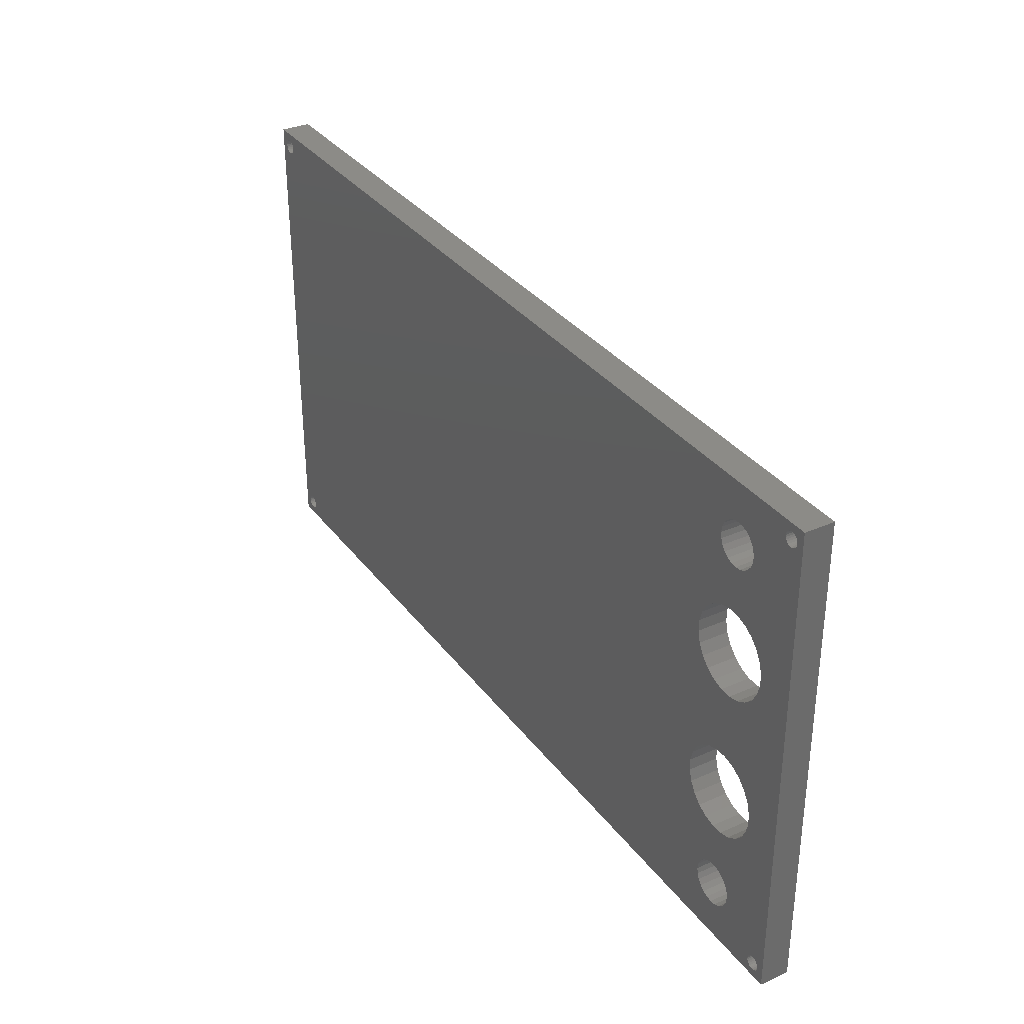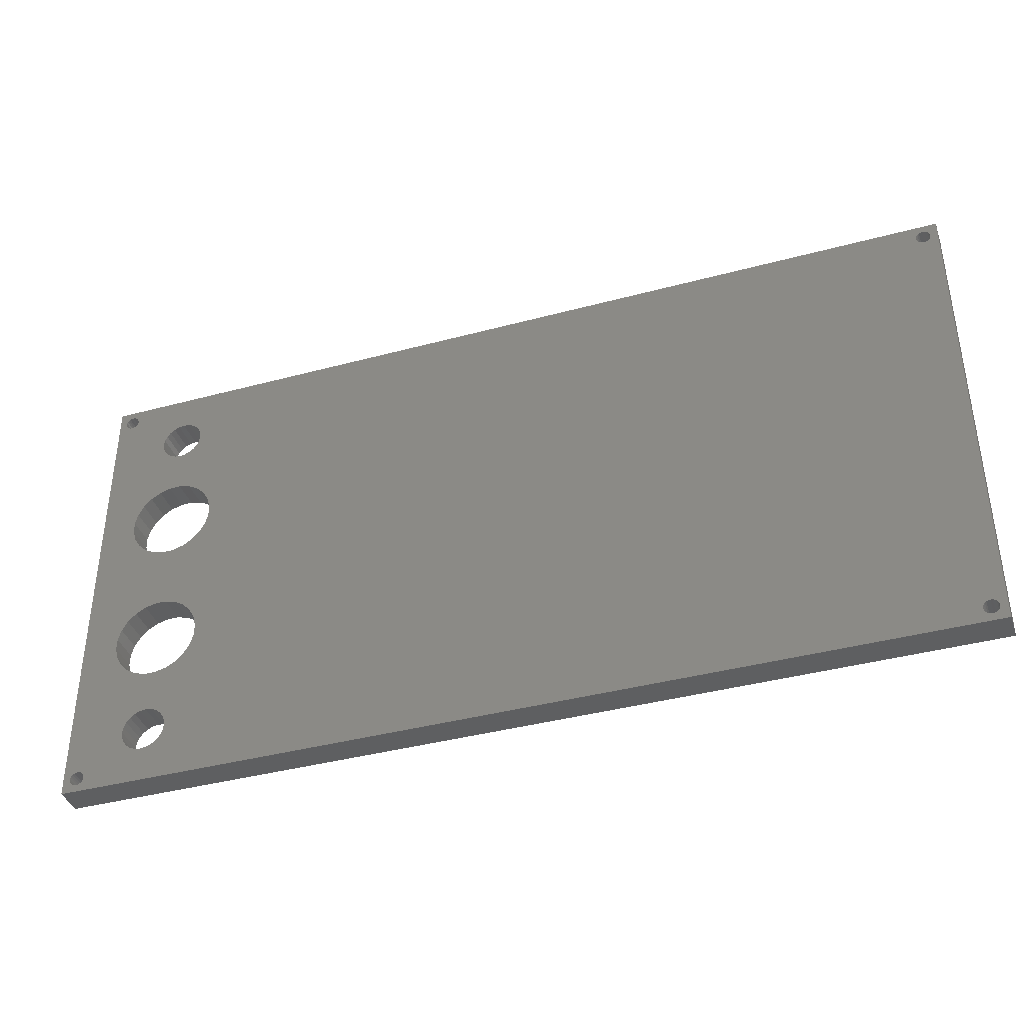
<metadata>
{"format":"stl","ext":"stl","renderer":"f3d","projection":"perspective","resolution":1024,"background":"white","views":[{"elev":33.5,"azim":58.9,"up":"+Y"},{"elev":-38.9,"azim":-161.3,"up":"+Y"}]}
</metadata>
<code>
# stl→obj: 392 verts, 812 faces
v 111.8 12.42 -3.525e-15
v 110.9 3 0
v 110.4 13.18 -3.525e-15
v 111 3.802 0
v 111.3 4.55 0
v 111.8 5.192 0
v 113.3 12.04 -3.525e-15
v 112.4 5.685 0
v 113.2 5.994 0
v 114 6.1 0
v 114.9 12.07 -3.525e-15
v 114.8 5.994 0
v 115.5 5.685 0
v 116.4 12.5 -3.525e-15
v 116.2 5.192 0
v 116.7 4.55 0
v 117.7 13.3 -3.525e-15
v 117 3.802 0
v 117.1 3 0
v 108.4 36.83 0
v 108 18.68 -3.525e-15
v 108 38.36 0
v 108.4 20.2 -3.525e-15
v 109.2 35.46 0
v 109.2 21.57 -3.525e-15
v 110.2 34.33 0
v 110.3 22.7 -3.525e-15
v 111.6 33.51 0
v 111.6 23.5 -3.525e-15
v 113.1 33.07 0
v 113.1 23.93 -3.525e-15
v 114.6 33.03 0
v 114.7 23.96 -3.525e-15
v 116.2 33.4 0
v 116.2 23.58 -3.525e-15
v 117.5 34.16 0
v 117.6 22.82 -3.525e-15
v 118.7 35.24 0
v 118.7 21.73 -3.525e-15
v 119.5 36.58 0
v 119.5 20.39 -3.525e-15
v 119.9 38.08 0
v 119.9 18.88 -3.525e-15
v 120 39.64 0
v 120 17.32 -3.525e-15
v 122 59.74 0
v 122 -3.004 0
v 122 60 0
v 122 -2.745 0
v 122.1 -2.503 0
v 122.1 59.5 0
v 122.3 -2.296 0
v 122.3 59.29 0
v 122.5 -2.136 0
v 122.5 59.13 0
v 122.7 -2.035 0
v 122.7 59.03 0
v 123 -2 0
v 123 59 0
v 123.3 -2.033 0
v 123.3 59.03 0
v 123.5 -2.132 0
v 123.5 59.13 0
v 123.7 -2.29 0
v 123.7 59.29 0
v 123.9 -2.497 0
v 123.9 59.5 0
v 124 -2.738 0
v 124 59.74 0
v 124 -2.996 0
v 124 60 0
v 0 62 0
v 1 60 0
v 0 -5 0
v 1.034 60.26 0
v 1.134 60.5 0
v 1.293 60.71 0
v 1.5 60.87 0
v 1.741 60.97 0
v 2 61 0
v 125 62 0
v 1 -3 0
v 2.259 60.97 0
v 2.5 60.87 0
v 2.707 60.71 0
v 2.866 60.5 0
v 2.966 60.26 0
v 3 60 0
v 112.5 56.6 5.461e-15
v 3 -3 0
v 111.9 56.12 5.461e-15
v 111.4 55.5 5.461e-15
v 111.1 54.78 5.461e-15
v 108.1 39.92 0
v 108.5 41.42 0
v 109.3 42.76 0
v 111 54 5.461e-15
v 110.5 43.84 0
v 113.2 56.9 5.461e-15
v 122.5 60.87 0
v 114 57 5.461e-15
v 114.8 56.9 5.461e-15
v 115.5 56.6 5.461e-15
v 116.1 56.12 5.461e-15
v 122.3 60.71 0
v 116.6 55.5 5.461e-15
v 116.9 54.78 5.461e-15
v 117 54 5.461e-15
v 122.1 60.5 0
v 122 60.26 0
v 117.8 43.67 0
v 118.8 42.54 0
v 119.6 41.17 0
v 122.7 60.97 0
v 123 61 0
v 123.3 60.97 0
v 123.5 60.87 0
v 123.7 60.71 0
v 123.9 60.5 0
v 124 60.26 0
v 2 -4 0
v 125 -5 0
v 1.741 -3.966 0
v 1.5 -3.866 0
v 1.293 -3.707 0
v 1.134 -3.5 0
v 1.034 -3.259 0
v 2.259 -3.966 0
v 2.5 -3.866 0
v 2.707 -3.707 0
v 2.866 -3.5 0
v 2.966 -3.259 0
v 112.5 0.3153 0
v 111.8 0.808 0
v 111.3 1.45 0
v 111 2.198 0
v 108.1 17.12 -3.525e-15
v 108.5 15.61 -3.525e-15
v 109.3 14.27 -3.525e-15
v 113.2 0.00563 0
v 114 -0.1 0
v 122.5 -3.868 0
v 114.8 0.00563 0
v 115.5 0.3153 0
v 116.2 0.808 0
v 122.3 -3.71 0
v 116.7 1.45 0
v 117 2.198 0
v 122.1 -3.503 0
v 122 -3.262 0
v 118.8 14.43 -3.525e-15
v 119.6 15.8 -3.525e-15
v 122.7 -3.967 0
v 123 -4 0
v 123.3 -3.965 0
v 123.5 -3.864 0
v 123.7 -3.704 0
v 123.9 -3.497 0
v 124 -3.255 0
v 111.8 44.6 0
v 111.1 53.22 5.461e-15
v 111.4 52.5 5.461e-15
v 111.9 51.88 5.461e-15
v 113.4 44.97 0
v 112.5 51.4 5.461e-15
v 113.2 51.1 5.461e-15
v 114 51 5.461e-15
v 114.9 44.93 0
v 114.8 51.1 5.461e-15
v 115.5 51.4 5.461e-15
v 116.4 44.49 0
v 116.1 51.88 5.461e-15
v 116.6 52.5 5.461e-15
v 116.9 53.22 5.461e-15
v 1.034 -2.741 0
v 1.034 59.74 0
v 1.134 -2.5 0
v 1.134 59.5 0
v 1.293 -2.293 0
v 1.293 59.29 0
v 1.5 -2.134 0
v 1.5 59.13 0
v 1.741 -2.034 0
v 1.741 59.03 0
v 2 -2 0
v 2 59 0
v 2.259 -2.034 0
v 2.259 59.03 0
v 2.5 -2.134 0
v 2.5 59.13 0
v 2.707 -2.293 0
v 2.707 59.29 0
v 2.866 59.5 0
v 2.866 -2.5 0
v 2.966 59.74 0
v 2.966 -2.741 0
v 125 -5 4
v 125 62 4
v 0 62 4
v 1.134 60.5 4
v 1.293 60.71 4
v 1 60 4
v 1.034 60.26 4
v 122.3 59.29 4
v 122.5 59.13 4
v 3 60 4
v 2.966 59.74 4
v 122 60.26 4
v 122.1 60.5 4
v 124 60 4
v 124 59.74 4
v 2.966 60.26 4
v 1.293 59.29 4
v 1.5 59.13 4
v 1.134 59.5 4
v 1.034 59.74 4
v 123.3 60.97 4
v 123 61 4
v 2.707 60.71 4
v 2.866 60.5 4
v 2.5 60.87 4
v 2.259 60.97 4
v 1.5 60.87 4
v 2 61 4
v 1.741 60.97 4
v 122.1 59.5 4
v 2.866 59.5 4
v 2.707 59.29 4
v 123.9 59.5 4
v 123.7 59.29 4
v 122.5 60.87 4
v 122.3 60.71 4
v 2.5 59.13 4
v 108.5 41.42 4
v 109.3 42.76 4
v 123.7 60.71 4
v 123.5 60.87 4
v 122 60 4
v 122 59.74 4
v 122.7 60.97 4
v 109.2 35.46 4
v 108.4 36.83 4
v 1.741 59.03 4
v 2 59 4
v 123.9 60.5 4
v 2.259 59.03 4
v 110.2 34.33 4
v 124 60.26 4
v 108.1 39.92 4
v 110.5 43.84 4
v 108 38.36 4
v 111.8 44.6 4
v 0 -5 4
v 1 -3 4
v 1.034 -3.259 4
v 1.134 -3.5 4
v 1.293 -3.707 4
v 1.5 -3.866 4
v 1.741 -3.966 4
v 2 -4 4
v 2.259 -3.966 4
v 2.5 -3.866 4
v 2.707 -3.707 4
v 2.866 -3.5 4
v 2.966 -3.259 4
v 3 -3 4
v 112.5 0.3153 4
v 111.8 0.808 4
v 111.3 1.45 4
v 111 2.198 4
v 108.1 17.12 4
v 108 18.68 4
v 108.5 15.61 4
v 109.3 14.27 4
v 110.9 3 4
v 110.4 13.18 4
v 113.2 0.00563 4
v 114 -0.1 4
v 122.5 -3.868 4
v 114.8 0.00563 4
v 115.5 0.3153 4
v 116.2 0.808 4
v 122.3 -3.71 4
v 116.7 1.45 4
v 117 2.198 4
v 117.1 3 4
v 122.1 -3.503 4
v 122 -3.262 4
v 117.7 13.3 4
v 118.8 14.43 4
v 122 -3.004 4
v 119.6 15.8 4
v 120 17.32 4
v 120 39.64 4
v 122.7 -3.967 4
v 123 -4 4
v 123.3 -3.965 4
v 123.5 -3.864 4
v 123.7 -3.704 4
v 123.9 -3.497 4
v 124 -3.255 4
v 124 -2.996 4
v 112.5 56.6 4
v 111.9 56.12 4
v 111.4 55.5 4
v 111.1 54.78 4
v 111 54 4
v 113.2 56.9 4
v 114 57 4
v 114.8 56.9 4
v 115.5 56.6 4
v 116.1 56.12 4
v 116.6 55.5 4
v 116.9 54.78 4
v 117 54 4
v 117.8 43.67 4
v 118.8 42.54 4
v 119.6 41.17 4
v 122 -2.745 4
v 122.1 -2.503 4
v 122.3 -2.296 4
v 122.5 -2.136 4
v 122.7 -2.035 4
v 122.7 59.03 4
v 123 -2 4
v 123 59 4
v 123.3 -2.033 4
v 123.3 59.03 4
v 123.5 -2.132 4
v 123.5 59.13 4
v 123.7 -2.29 4
v 123.9 -2.497 4
v 124 -2.738 4
v 1.034 -2.741 4
v 1.134 -2.5 4
v 1.293 -2.293 4
v 1.5 -2.134 4
v 1.741 -2.034 4
v 2 -2 4
v 2.259 -2.034 4
v 2.5 -2.134 4
v 2.707 -2.293 4
v 2.866 -2.5 4
v 2.966 -2.741 4
v 111.1 53.22 4
v 111.4 52.5 4
v 111.9 51.88 4
v 113.4 44.97 4
v 112.5 51.4 4
v 113.2 51.1 4
v 114 51 4
v 114.9 44.93 4
v 114.8 51.1 4
v 115.5 51.4 4
v 116.4 44.49 4
v 116.1 51.88 4
v 116.6 52.5 4
v 116.9 53.22 4
v 108.4 20.2 4
v 109.2 21.57 4
v 110.3 22.7 4
v 111.6 33.51 4
v 111.6 23.5 4
v 113.1 33.07 4
v 113.1 23.93 4
v 114.6 33.03 4
v 114.7 23.96 4
v 116.2 33.4 4
v 116.2 23.58 4
v 117.5 34.16 4
v 117.6 22.82 4
v 118.7 35.24 4
v 118.7 21.73 4
v 119.5 36.58 4
v 119.5 20.39 4
v 119.9 38.08 4
v 119.9 18.88 4
v 111.8 12.42 4
v 111 3.802 4
v 111.3 4.55 4
v 111.8 5.192 4
v 113.3 12.04 4
v 112.4 5.685 4
v 113.2 5.994 4
v 114 6.1 4
v 114.9 12.07 4
v 114.8 5.994 4
v 115.5 5.685 4
v 116.4 12.5 4
v 116.2 5.192 4
v 116.7 4.55 4
v 117 3.802 4
f 1 2 3
f 2 1 4
f 4 1 5
f 5 1 6
f 6 1 7
f 6 7 8
f 8 7 9
f 9 7 10
f 10 7 11
f 10 11 12
f 12 11 13
f 13 11 14
f 13 14 15
f 15 14 16
f 16 14 17
f 16 17 18
f 18 17 19
f 20 21 22
f 21 20 23
f 23 20 24
f 23 24 25
f 25 24 26
f 25 26 27
f 27 26 28
f 27 28 29
f 29 28 30
f 29 30 31
f 31 30 32
f 31 32 33
f 33 32 34
f 33 34 35
f 35 34 36
f 35 36 37
f 37 36 38
f 37 38 39
f 39 38 40
f 39 40 41
f 41 40 42
f 41 42 43
f 43 42 44
f 43 44 45
f 46 47 48
f 47 46 49
f 49 46 50
f 50 46 51
f 50 51 52
f 52 51 53
f 52 53 54
f 54 53 55
f 54 55 56
f 56 55 57
f 56 57 58
f 58 57 59
f 58 59 60
f 60 59 61
f 60 61 62
f 62 61 63
f 62 63 64
f 64 63 65
f 64 65 66
f 66 65 67
f 66 67 68
f 68 67 69
f 68 69 70
f 70 69 71
f 72 73 74
f 73 72 75
f 75 72 76
f 76 72 77
f 77 72 78
f 78 72 79
f 79 72 80
f 80 72 81
f 74 73 82
f 80 81 83
f 83 81 84
f 84 81 85
f 85 81 86
f 86 81 87
f 87 81 88
f 88 81 89
f 88 89 90
f 90 89 91
f 90 91 92
f 90 92 93
f 90 93 94
f 90 94 22
f 94 93 95
f 95 93 96
f 96 93 97
f 96 97 98
f 89 81 99
f 99 81 100
f 99 100 101
f 101 100 102
f 102 100 103
f 103 100 104
f 104 100 105
f 104 105 106
f 106 105 107
f 107 105 108
f 108 105 109
f 108 109 110
f 108 110 111
f 111 110 112
f 112 110 48
f 112 48 113
f 113 48 44
f 100 81 114
f 114 81 115
f 115 81 116
f 116 81 117
f 117 81 118
f 118 81 119
f 119 81 120
f 120 81 71
f 74 121 122
f 121 74 123
f 123 74 124
f 124 74 125
f 125 74 126
f 126 74 127
f 127 74 82
f 122 121 128
f 122 128 129
f 122 129 130
f 122 130 131
f 122 131 132
f 122 132 90
f 122 90 133
f 133 90 134
f 134 90 135
f 135 90 136
f 136 90 137
f 137 90 21
f 21 90 22
f 136 137 138
f 136 138 139
f 136 139 2
f 2 139 3
f 122 133 140
f 122 140 141
f 122 141 142
f 142 141 143
f 142 143 144
f 142 144 145
f 142 145 146
f 146 145 147
f 146 147 148
f 146 148 19
f 146 19 149
f 149 19 150
f 150 19 17
f 150 17 151
f 150 151 47
f 47 151 152
f 47 152 45
f 47 45 44
f 47 44 48
f 122 142 153
f 122 153 154
f 122 154 155
f 122 155 156
f 122 156 157
f 122 157 158
f 122 158 159
f 122 159 70
f 122 70 71
f 122 71 81
f 97 160 98
f 160 97 161
f 160 161 162
f 160 162 163
f 160 163 164
f 164 163 165
f 164 165 166
f 164 166 167
f 164 167 168
f 168 167 169
f 168 169 170
f 168 170 171
f 171 170 172
f 171 172 173
f 171 173 111
f 111 173 174
f 111 174 108
f 73 175 82
f 175 73 176
f 175 176 177
f 177 176 178
f 177 178 179
f 179 178 180
f 179 180 181
f 181 180 182
f 181 182 183
f 183 182 184
f 183 184 185
f 185 184 186
f 185 186 187
f 187 186 188
f 187 188 189
f 189 188 190
f 189 190 191
f 191 190 192
f 191 192 193
f 191 193 194
f 194 193 195
f 194 195 196
f 196 195 88
f 196 88 90
f 81 197 122
f 197 81 198
f 199 81 72
f 81 199 198
f 77 200 76
f 200 77 201
f 75 202 73
f 202 75 203
f 204 55 53
f 55 204 205
f 206 195 207
f 195 206 88
f 76 203 75
f 203 76 200
f 109 208 110
f 208 109 209
f 210 69 211
f 69 210 71
f 212 88 206
f 88 212 87
f 213 182 180
f 182 213 214
f 176 215 178
f 215 176 216
f 217 115 116
f 115 217 218
f 178 213 180
f 213 178 215
f 219 86 220
f 86 219 85
f 221 83 84
f 83 221 222
f 223 77 78
f 77 223 201
f 222 80 83
f 80 222 224
f 224 79 80
f 79 224 225
f 51 204 53
f 204 51 226
f 227 192 228
f 192 227 193
f 220 87 212
f 87 220 86
f 229 65 230
f 65 229 67
f 231 105 100
f 105 231 232
f 233 192 190
f 192 233 228
f 96 234 95
f 234 96 235
f 236 117 118
f 117 236 237
f 110 238 48
f 238 110 208
f 48 239 46
f 239 48 238
f 218 114 115
f 114 218 240
f 20 241 24
f 241 20 242
f 46 226 51
f 226 46 239
f 105 209 109
f 209 105 232
f 225 78 79
f 78 225 223
f 219 84 85
f 84 219 221
f 73 216 176
f 216 73 202
f 243 186 184
f 186 243 244
f 207 193 227
f 193 207 195
f 236 119 245
f 119 236 118
f 246 190 188
f 190 246 233
f 244 188 186
f 188 244 246
f 24 247 26
f 247 24 241
f 248 71 210
f 71 248 120
f 95 249 94
f 249 95 234
f 214 184 182
f 184 214 243
f 240 100 114
f 100 240 231
f 250 96 98
f 96 250 235
f 94 251 22
f 251 94 249
f 211 67 229
f 67 211 69
f 237 116 117
f 116 237 217
f 245 120 248
f 120 245 119
f 22 242 20
f 242 22 251
f 252 98 160
f 98 252 250
f 199 74 253
f 74 199 72
f 253 254 199
f 254 253 255
f 255 253 256
f 256 253 257
f 257 253 258
f 258 253 259
f 259 253 260
f 260 253 197
f 260 197 261
f 261 197 262
f 262 197 263
f 263 197 264
f 264 197 265
f 265 197 266
f 266 197 267
f 266 267 268
f 266 268 269
f 266 269 270
f 266 270 271
f 266 271 272
f 266 272 251
f 271 270 273
f 273 270 274
f 274 270 275
f 274 275 276
f 267 197 277
f 277 197 278
f 278 197 279
f 278 279 280
f 280 279 281
f 281 279 282
f 282 279 283
f 282 283 284
f 284 283 285
f 285 283 286
f 286 283 287
f 286 287 288
f 286 288 289
f 289 288 290
f 290 288 291
f 290 291 292
f 292 291 293
f 293 291 294
f 294 291 238
f 279 197 295
f 295 197 296
f 296 197 297
f 297 197 298
f 298 197 299
f 299 197 300
f 300 197 301
f 301 197 302
f 302 197 210
f 199 224 198
f 224 199 225
f 225 199 223
f 223 199 201
f 201 199 200
f 200 199 203
f 203 199 202
f 202 199 254
f 198 224 222
f 198 222 221
f 198 221 219
f 198 219 220
f 198 220 212
f 198 212 206
f 198 206 303
f 303 206 266
f 303 266 304
f 304 266 305
f 305 266 306
f 306 266 249
f 249 266 251
f 306 249 234
f 306 234 235
f 306 235 307
f 307 235 250
f 198 303 308
f 198 308 231
f 231 308 309
f 231 309 310
f 231 310 311
f 231 311 312
f 231 312 232
f 232 312 313
f 232 313 314
f 232 314 315
f 232 315 209
f 209 315 208
f 208 315 316
f 208 316 317
f 208 317 238
f 238 317 318
f 238 318 294
f 198 231 240
f 198 240 218
f 198 218 217
f 198 217 237
f 198 237 236
f 198 236 245
f 198 245 248
f 198 248 210
f 198 210 197
f 291 239 238
f 239 291 319
f 239 319 320
f 239 320 226
f 226 320 321
f 226 321 204
f 204 321 322
f 204 322 205
f 205 322 323
f 205 323 324
f 324 323 325
f 324 325 326
f 326 325 327
f 326 327 328
f 328 327 329
f 328 329 330
f 330 329 331
f 330 331 230
f 230 331 332
f 230 332 229
f 229 332 333
f 229 333 211
f 211 333 302
f 211 302 210
f 334 202 254
f 202 334 216
f 216 334 335
f 216 335 215
f 215 335 336
f 215 336 213
f 213 336 337
f 213 337 214
f 214 337 338
f 214 338 243
f 243 338 339
f 243 339 244
f 244 339 340
f 244 340 246
f 246 340 341
f 246 341 233
f 233 341 342
f 233 342 228
f 228 342 227
f 227 342 343
f 227 343 207
f 207 343 344
f 207 344 206
f 206 344 266
f 252 307 250
f 307 252 345
f 345 252 346
f 346 252 347
f 347 252 348
f 347 348 349
f 349 348 350
f 350 348 351
f 351 348 352
f 351 352 353
f 353 352 354
f 354 352 355
f 354 355 356
f 356 355 357
f 357 355 316
f 357 316 358
f 358 316 315
f 272 242 251
f 242 272 359
f 242 359 241
f 241 359 360
f 241 360 247
f 247 360 361
f 247 361 362
f 362 361 363
f 362 363 364
f 364 363 365
f 364 365 366
f 366 365 367
f 366 367 368
f 368 367 369
f 368 369 370
f 370 369 371
f 370 371 372
f 372 371 373
f 372 373 374
f 374 373 375
f 374 375 376
f 376 375 377
f 376 377 294
f 294 377 293
f 275 378 276
f 378 275 379
f 378 379 380
f 378 380 381
f 378 381 382
f 382 381 383
f 382 383 384
f 382 384 385
f 382 385 386
f 386 385 387
f 386 387 388
f 386 388 389
f 389 388 390
f 389 390 391
f 389 391 289
f 289 391 392
f 289 392 286
f 197 74 122
f 74 197 253
f 328 63 61
f 63 328 330
f 91 305 92
f 305 91 304
f 353 170 169
f 170 353 354
f 312 106 313
f 106 312 104
f 326 61 59
f 61 326 328
f 330 65 63
f 65 330 230
f 205 57 55
f 57 205 324
f 324 59 57
f 59 324 326
f 350 167 166
f 167 350 351
f 93 307 97
f 307 93 306
f 310 101 102
f 101 310 309
f 316 112 317
f 112 316 111
f 247 28 26
f 28 247 362
f 162 347 163
f 347 162 346
f 354 172 170
f 172 354 356
f 314 108 315
f 108 314 107
f 358 173 357
f 173 358 174
f 347 165 163
f 165 347 349
f 368 36 34
f 36 368 370
f 362 30 28
f 30 362 364
f 309 99 101
f 99 309 308
f 349 166 165
f 166 349 350
f 357 172 356
f 172 357 173
f 294 42 376
f 42 294 44
f 370 38 36
f 38 370 372
f 311 102 103
f 102 311 310
f 97 345 161
f 345 97 307
f 315 174 358
f 174 315 108
f 313 107 314
f 107 313 106
f 161 346 162
f 346 161 345
f 376 40 374
f 40 376 42
f 303 91 89
f 91 303 304
f 351 169 167
f 169 351 353
f 92 306 93
f 306 92 305
f 312 103 104
f 103 312 311
f 317 113 318
f 113 317 112
f 366 34 32
f 34 366 368
f 348 160 164
f 160 348 252
f 308 89 99
f 89 308 303
f 364 32 30
f 32 364 366
f 352 164 168
f 164 352 348
f 285 147 284
f 147 285 148
f 318 44 294
f 44 318 113
f 286 148 285
f 148 286 19
f 316 171 111
f 171 316 355
f 355 168 171
f 168 355 352
f 281 145 144
f 145 281 282
f 284 145 282
f 145 284 147
f 374 38 372
f 38 374 40
f 279 153 142
f 153 279 295
f 295 154 153
f 154 295 296
f 301 158 300
f 158 301 159
f 332 68 333
f 68 332 66
f 47 288 150
f 288 47 291
f 322 52 54
f 52 322 321
f 150 287 149
f 287 150 288
f 300 157 299
f 157 300 158
f 52 320 50
f 320 52 321
f 333 70 302
f 70 333 68
f 331 66 332
f 66 331 64
f 329 60 62
f 60 329 327
f 149 283 146
f 283 149 287
f 327 58 60
f 58 327 325
f 50 319 49
f 319 50 320
f 283 142 146
f 142 283 279
f 331 62 64
f 62 331 329
f 302 159 301
f 159 302 70
f 297 156 155
f 156 297 298
f 298 157 156
f 157 298 299
f 325 56 58
f 56 325 323
f 49 291 47
f 291 49 319
f 323 54 56
f 54 323 322
f 296 155 154
f 155 296 297
f 292 151 290
f 151 292 152
f 365 29 31
f 29 365 363
f 363 27 29
f 27 363 361
f 27 360 25
f 360 27 361
f 371 35 37
f 35 371 369
f 290 17 289
f 17 290 151
f 373 41 375
f 41 373 39
f 369 33 35
f 33 369 367
f 375 43 377
f 43 375 41
f 367 31 33
f 31 367 365
f 23 272 21
f 272 23 359
f 21 271 137
f 271 21 272
f 25 359 23
f 359 25 360
f 377 45 293
f 45 377 43
f 137 273 138
f 273 137 271
f 373 37 39
f 37 373 371
f 293 152 292
f 152 293 45
f 386 14 11
f 14 386 389
f 389 17 14
f 17 389 289
f 138 274 139
f 274 138 273
f 392 19 286
f 19 392 18
f 274 3 139
f 3 274 276
f 382 11 7
f 11 382 386
f 378 7 1
f 7 378 382
f 276 1 3
f 1 276 378
f 268 133 134
f 133 268 267
f 267 140 133
f 140 267 277
f 278 143 141
f 143 278 280
f 280 144 143
f 144 280 281
f 135 268 134
f 268 135 269
f 383 6 8
f 6 383 381
f 388 12 13
f 12 388 387
f 385 9 10
f 9 385 384
f 384 8 9
f 8 384 383
f 387 10 12
f 10 387 385
f 277 141 140
f 141 277 278
f 6 380 5
f 380 6 381
f 391 18 392
f 18 391 16
f 390 16 391
f 16 390 15
f 4 275 2
f 275 4 379
f 390 13 15
f 13 390 388
f 5 379 4
f 379 5 380
f 2 270 136
f 270 2 275
f 136 269 135
f 269 136 270
f 258 123 124
f 123 258 259
f 341 187 189
f 187 341 340
f 127 256 126
f 256 127 255
f 262 130 129
f 130 262 263
f 264 130 263
f 130 264 131
f 261 129 128
f 129 261 262
f 337 179 181
f 179 337 336
f 344 90 266
f 90 344 196
f 338 181 183
f 181 338 337
f 342 189 191
f 189 342 341
f 340 185 187
f 185 340 339
f 343 196 344
f 196 343 194
f 179 335 177
f 335 179 336
f 177 334 175
f 334 177 335
f 342 194 343
f 194 342 191
f 82 255 127
f 255 82 254
f 257 124 125
f 124 257 258
f 259 121 123
f 121 259 260
f 260 128 121
f 128 260 261
f 175 254 82
f 254 175 334
f 266 132 265
f 132 266 90
f 126 257 125
f 257 126 256
f 339 183 185
f 183 339 338
f 265 131 264
f 131 265 132

</code>
